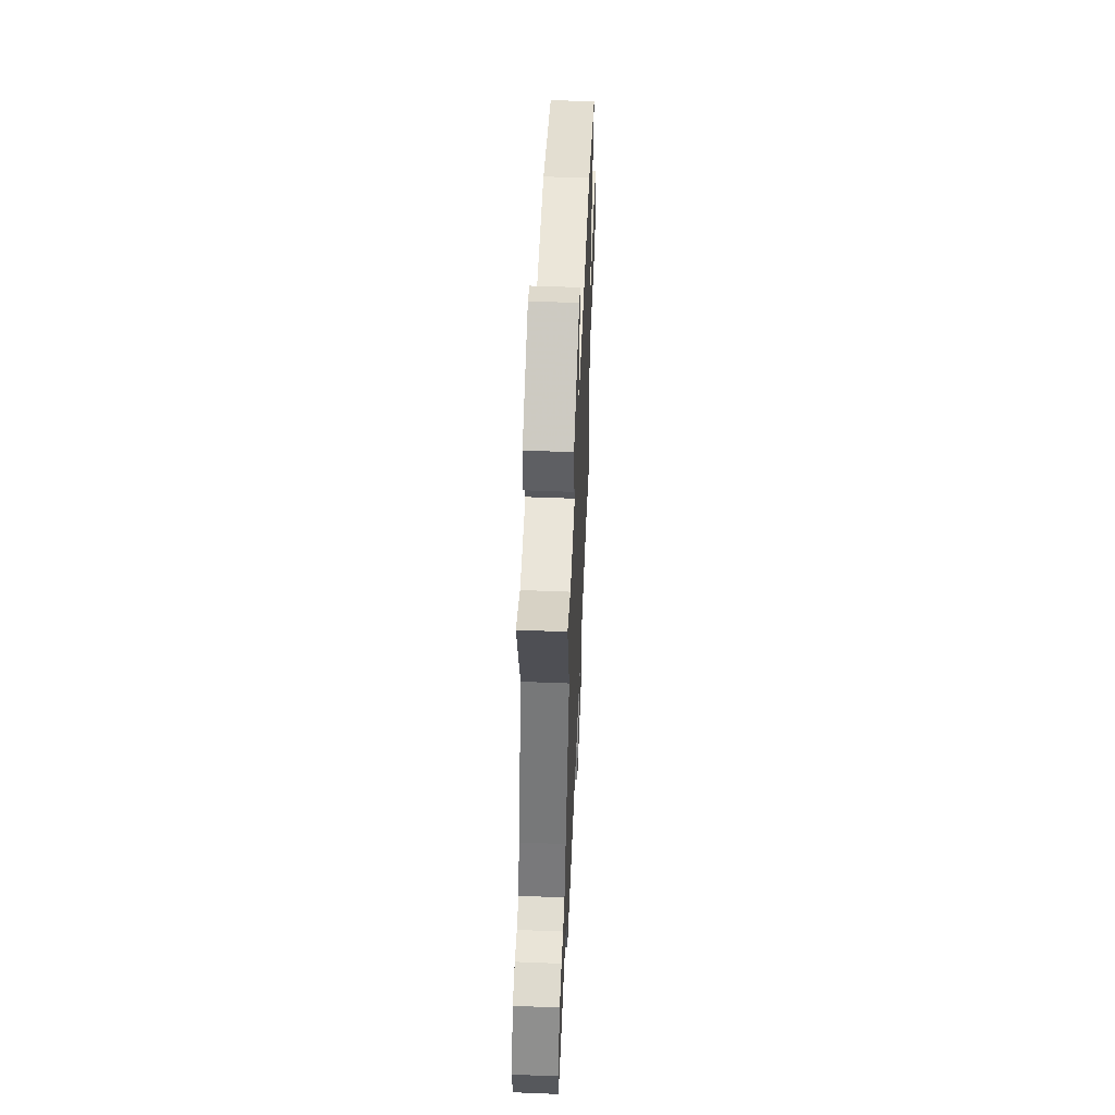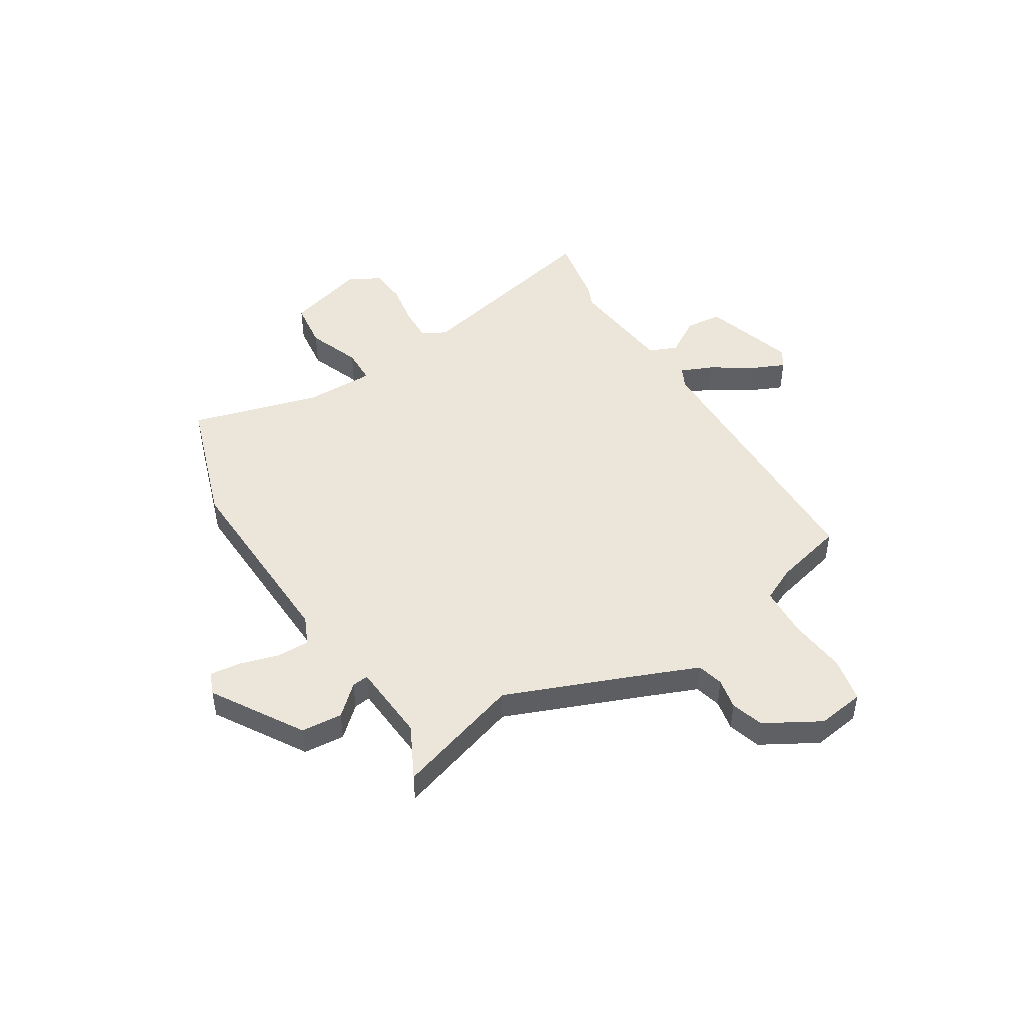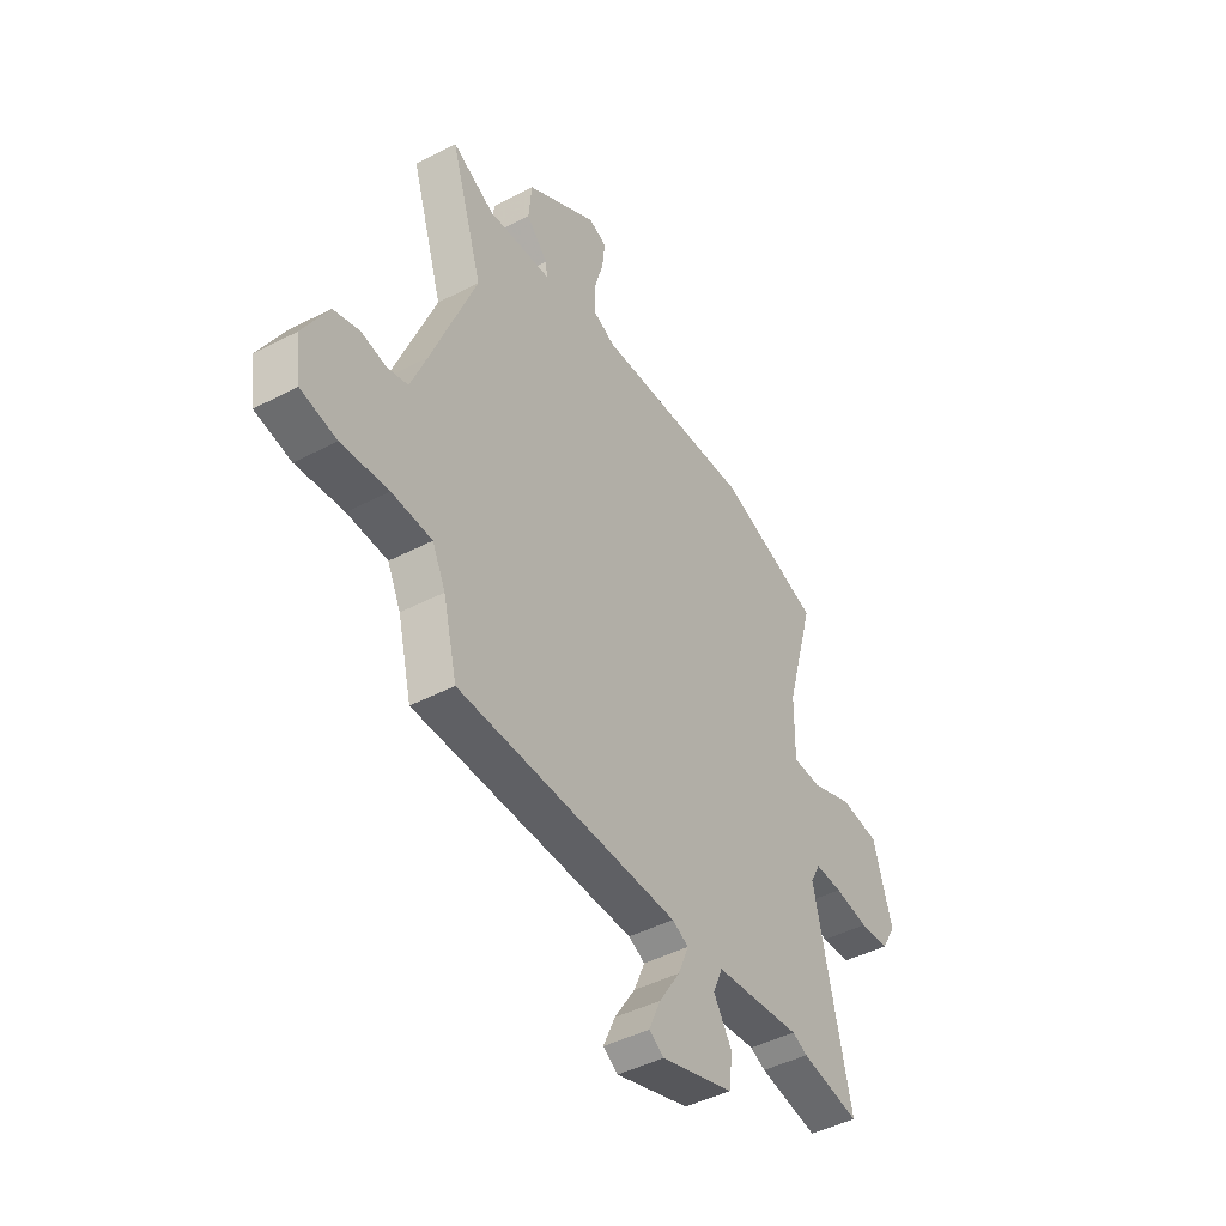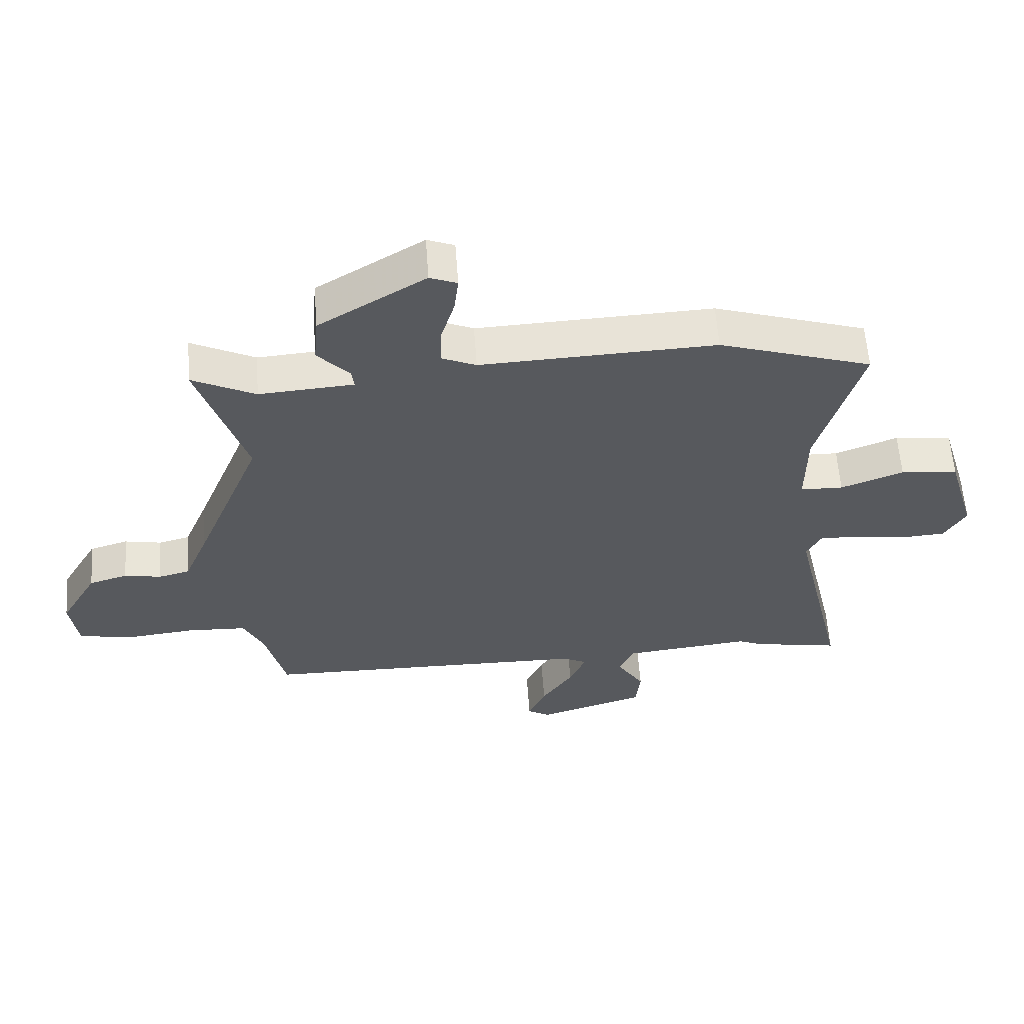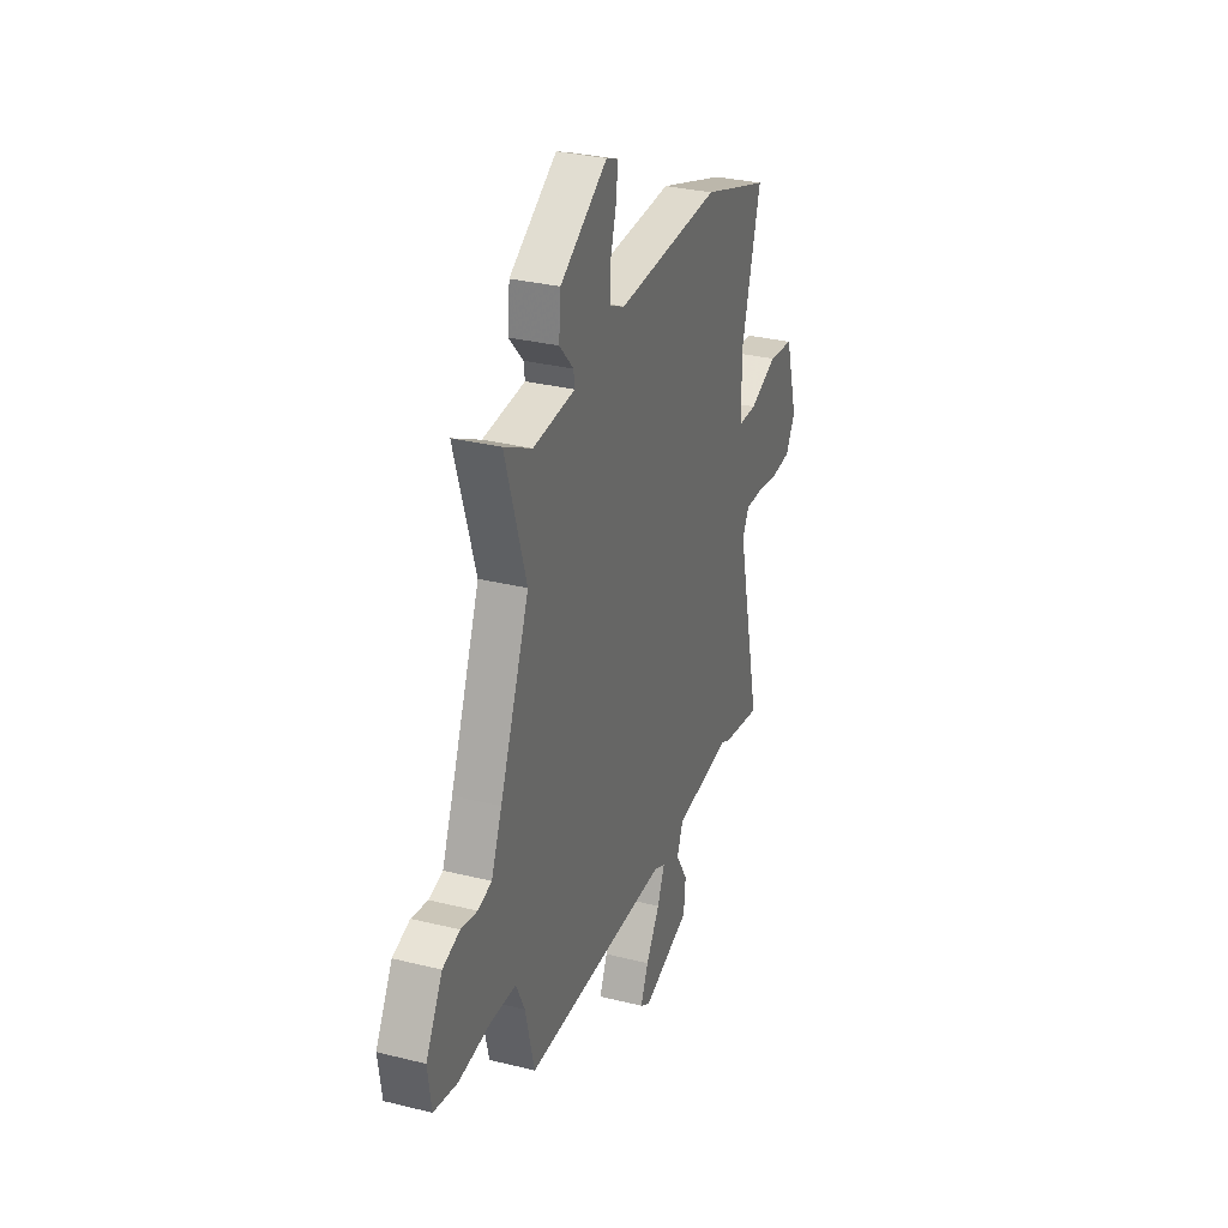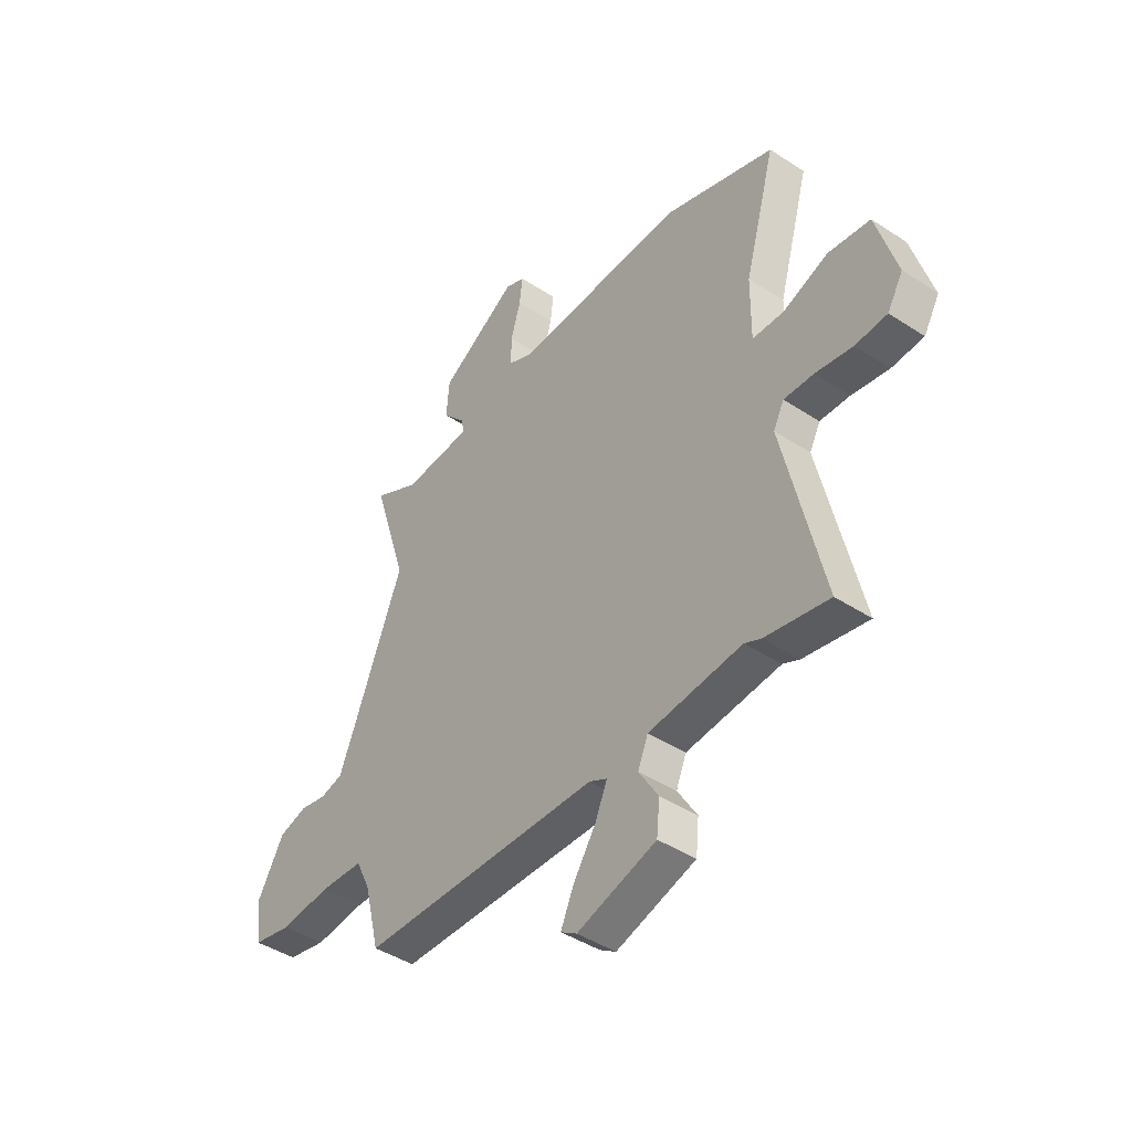
<metadata>
{"format":"obj","ext":"obj","renderer":"f3d","projection":"perspective","resolution":1024,"background":"white","views":[{"elev":54.2,"azim":92.4,"up":"+Z"},{"elev":47.2,"azim":58.1,"up":"+Y"},{"elev":-44.3,"azim":121.4,"up":"+Z"},{"elev":59.9,"azim":175.8,"up":"+Z"},{"elev":31.0,"azim":109.6,"up":"+Z"},{"elev":-43.3,"azim":-127.8,"up":"+Z"}]}
</metadata>
<code>
v -0.566 0.07 0.478
v -0.317 0.07 0.561
v 0.066 0.07 0.546
v 0.121 0.07 0.571
v 0.12 0.07 0.635
v 0.098 0.07 0.71
v 0.091 0.07 0.77
v 0.135 0.07 0.788
v 0.309 0.07 0.681
v 0.316 0.07 0.601
v 0.264 0.07 0.544
v 0.26 0.07 0.512
v 0.414 0.07 0.501
v 0.517 0.07 0.554
v 0.44 0.07 0.309
v 0.549 0.07 0.036
v 0.588 0.07 -0.059
v 0.639 0.07 -0.072
v 0.699 0.07 -0.06
v 0.762 0.07 -0.079
v 0.823 0.07 -0.186
v 0.81 0.07 -0.278
v 0.723 0.07 -0.296
v 0.609 0.07 -0.284
v 0.512 0.07 -0.289
v 0.48 0.07 -0.356
v 0.446 0.07 -0.493
v -0.092 0.07 -0.503
v -0.132 0.07 -0.523
v -0.105 0.07 -0.586
v -0.054 0.07 -0.664
v -0.025 0.07 -0.729
v -0.061 0.07 -0.752
v -0.239 0.07 -0.697
v -0.246 0.07 -0.626
v -0.202 0.07 -0.555
v -0.225 0.07 -0.5
v -0.435 0.07 -0.478
v -0.472 0.07 -0.495
v -0.615 0.07 -0.522
v -0.526 0.07 -0.133
v -0.55 0.07 -0.087
v -0.617 0.07 -0.089
v -0.7 0.07 -0.103
v -0.772 0.07 -0.098
v -0.807 0.07 -0.038
v -0.761 0.07 0.118
v -0.667 0.07 0.13
v -0.565 0.07 0.091
v -0.495 0.07 0.093
v -0.496 0.07 0.229
v -0.566 0 0.478
v -0.317 0 0.561
v 0.066 0 0.546
v 0.121 0 0.571
v 0.12 0 0.635
v 0.098 0 0.71
v 0.091 0 0.77
v 0.135 0 0.788
v 0.309 0 0.681
v 0.316 0 0.601
v 0.264 0 0.544
v 0.26 0 0.512
v 0.414 0 0.501
v 0.517 0 0.554
v 0.44 0 0.309
v 0.549 0 0.036
v 0.588 0 -0.059
v 0.639 0 -0.072
v 0.699 0 -0.06
v 0.762 0 -0.079
v 0.823 0 -0.186
v 0.81 0 -0.278
v 0.723 0 -0.296
v 0.609 0 -0.284
v 0.512 0 -0.289
v 0.48 0 -0.356
v 0.446 0 -0.493
v -0.092 0 -0.503
v -0.132 0 -0.523
v -0.105 0 -0.586
v -0.054 0 -0.664
v -0.025 0 -0.729
v -0.061 0 -0.752
v -0.239 0 -0.697
v -0.246 0 -0.626
v -0.202 0 -0.555
v -0.225 0 -0.5
v -0.435 0 -0.478
v -0.472 0 -0.495
v -0.615 0 -0.522
v -0.526 0 -0.133
v -0.55 0 -0.087
v -0.617 0 -0.089
v -0.7 0 -0.103
v -0.772 0 -0.098
v -0.807 0 -0.038
v -0.761 0 0.118
v -0.667 0 0.13
v -0.565 0 0.091
v -0.495 0 0.093
v -0.496 0 0.229
f 46 47 48 49
f 46 49 50
f 43 44 45 46
f 42 43 46 50
f 41 42 50
f 38 39 40 41
f 37 38 41 50
f 33 34 35 36
f 33 36 37
f 30 31 32 33
f 29 30 33 37
f 28 29 37 50
f 26 27 28 50
f 21 22 23 24
f 21 24 25
f 18 19 20 21
f 17 18 21 25
f 16 17 25 26
f 13 14 15
f 12 13 15
f 12 15 16 26
f 8 9 10 11
f 8 11 12
f 5 6 7 8
f 4 5 8 12
f 3 4 12 26
f 51 1 2 3
f 3 26 50 51
f 100 99 98 97
f 101 100 97
f 97 96 95 94
f 101 97 94 93
f 101 93 92
f 92 91 90 89
f 101 92 89 88
f 87 86 85 84
f 88 87 84
f 84 83 82 81
f 88 84 81 80
f 101 88 80 79
f 101 79 78 77
f 75 74 73 72
f 76 75 72
f 72 71 70 69
f 76 72 69 68
f 77 76 68 67
f 66 65 64
f 66 64 63
f 77 67 66 63
f 62 61 60 59
f 63 62 59
f 59 58 57 56
f 63 59 56 55
f 77 63 55 54
f 54 53 52 102
f 102 101 77 54
f 1 52 53 2
f 2 53 54 3
f 3 54 55 4
f 4 55 56 5
f 5 56 57 6
f 6 57 58 7
f 7 58 59 8
f 8 59 60 9
f 9 60 61 10
f 10 61 62 11
f 11 62 63 12
f 12 63 64 13
f 13 64 65 14
f 14 65 66 15
f 15 66 67 16
f 16 67 68 17
f 17 68 69 18
f 18 69 70 19
f 19 70 71 20
f 20 71 72 21
f 21 72 73 22
f 22 73 74 23
f 23 74 75 24
f 24 75 76 25
f 25 76 77 26
f 26 77 78 27
f 27 78 79 28
f 28 79 80 29
f 29 80 81 30
f 30 81 82 31
f 31 82 83 32
f 32 83 84 33
f 33 84 85 34
f 34 85 86 35
f 35 86 87 36
f 36 87 88 37
f 37 88 89 38
f 38 89 90 39
f 39 90 91 40
f 40 91 92 41
f 41 92 93 42
f 42 93 94 43
f 43 94 95 44
f 44 95 96 45
f 45 96 97 46
f 46 97 98 47
f 47 98 99 48
f 48 99 100 49
f 49 100 101 50
f 50 101 102 51
f 51 102 52 1

</code>
